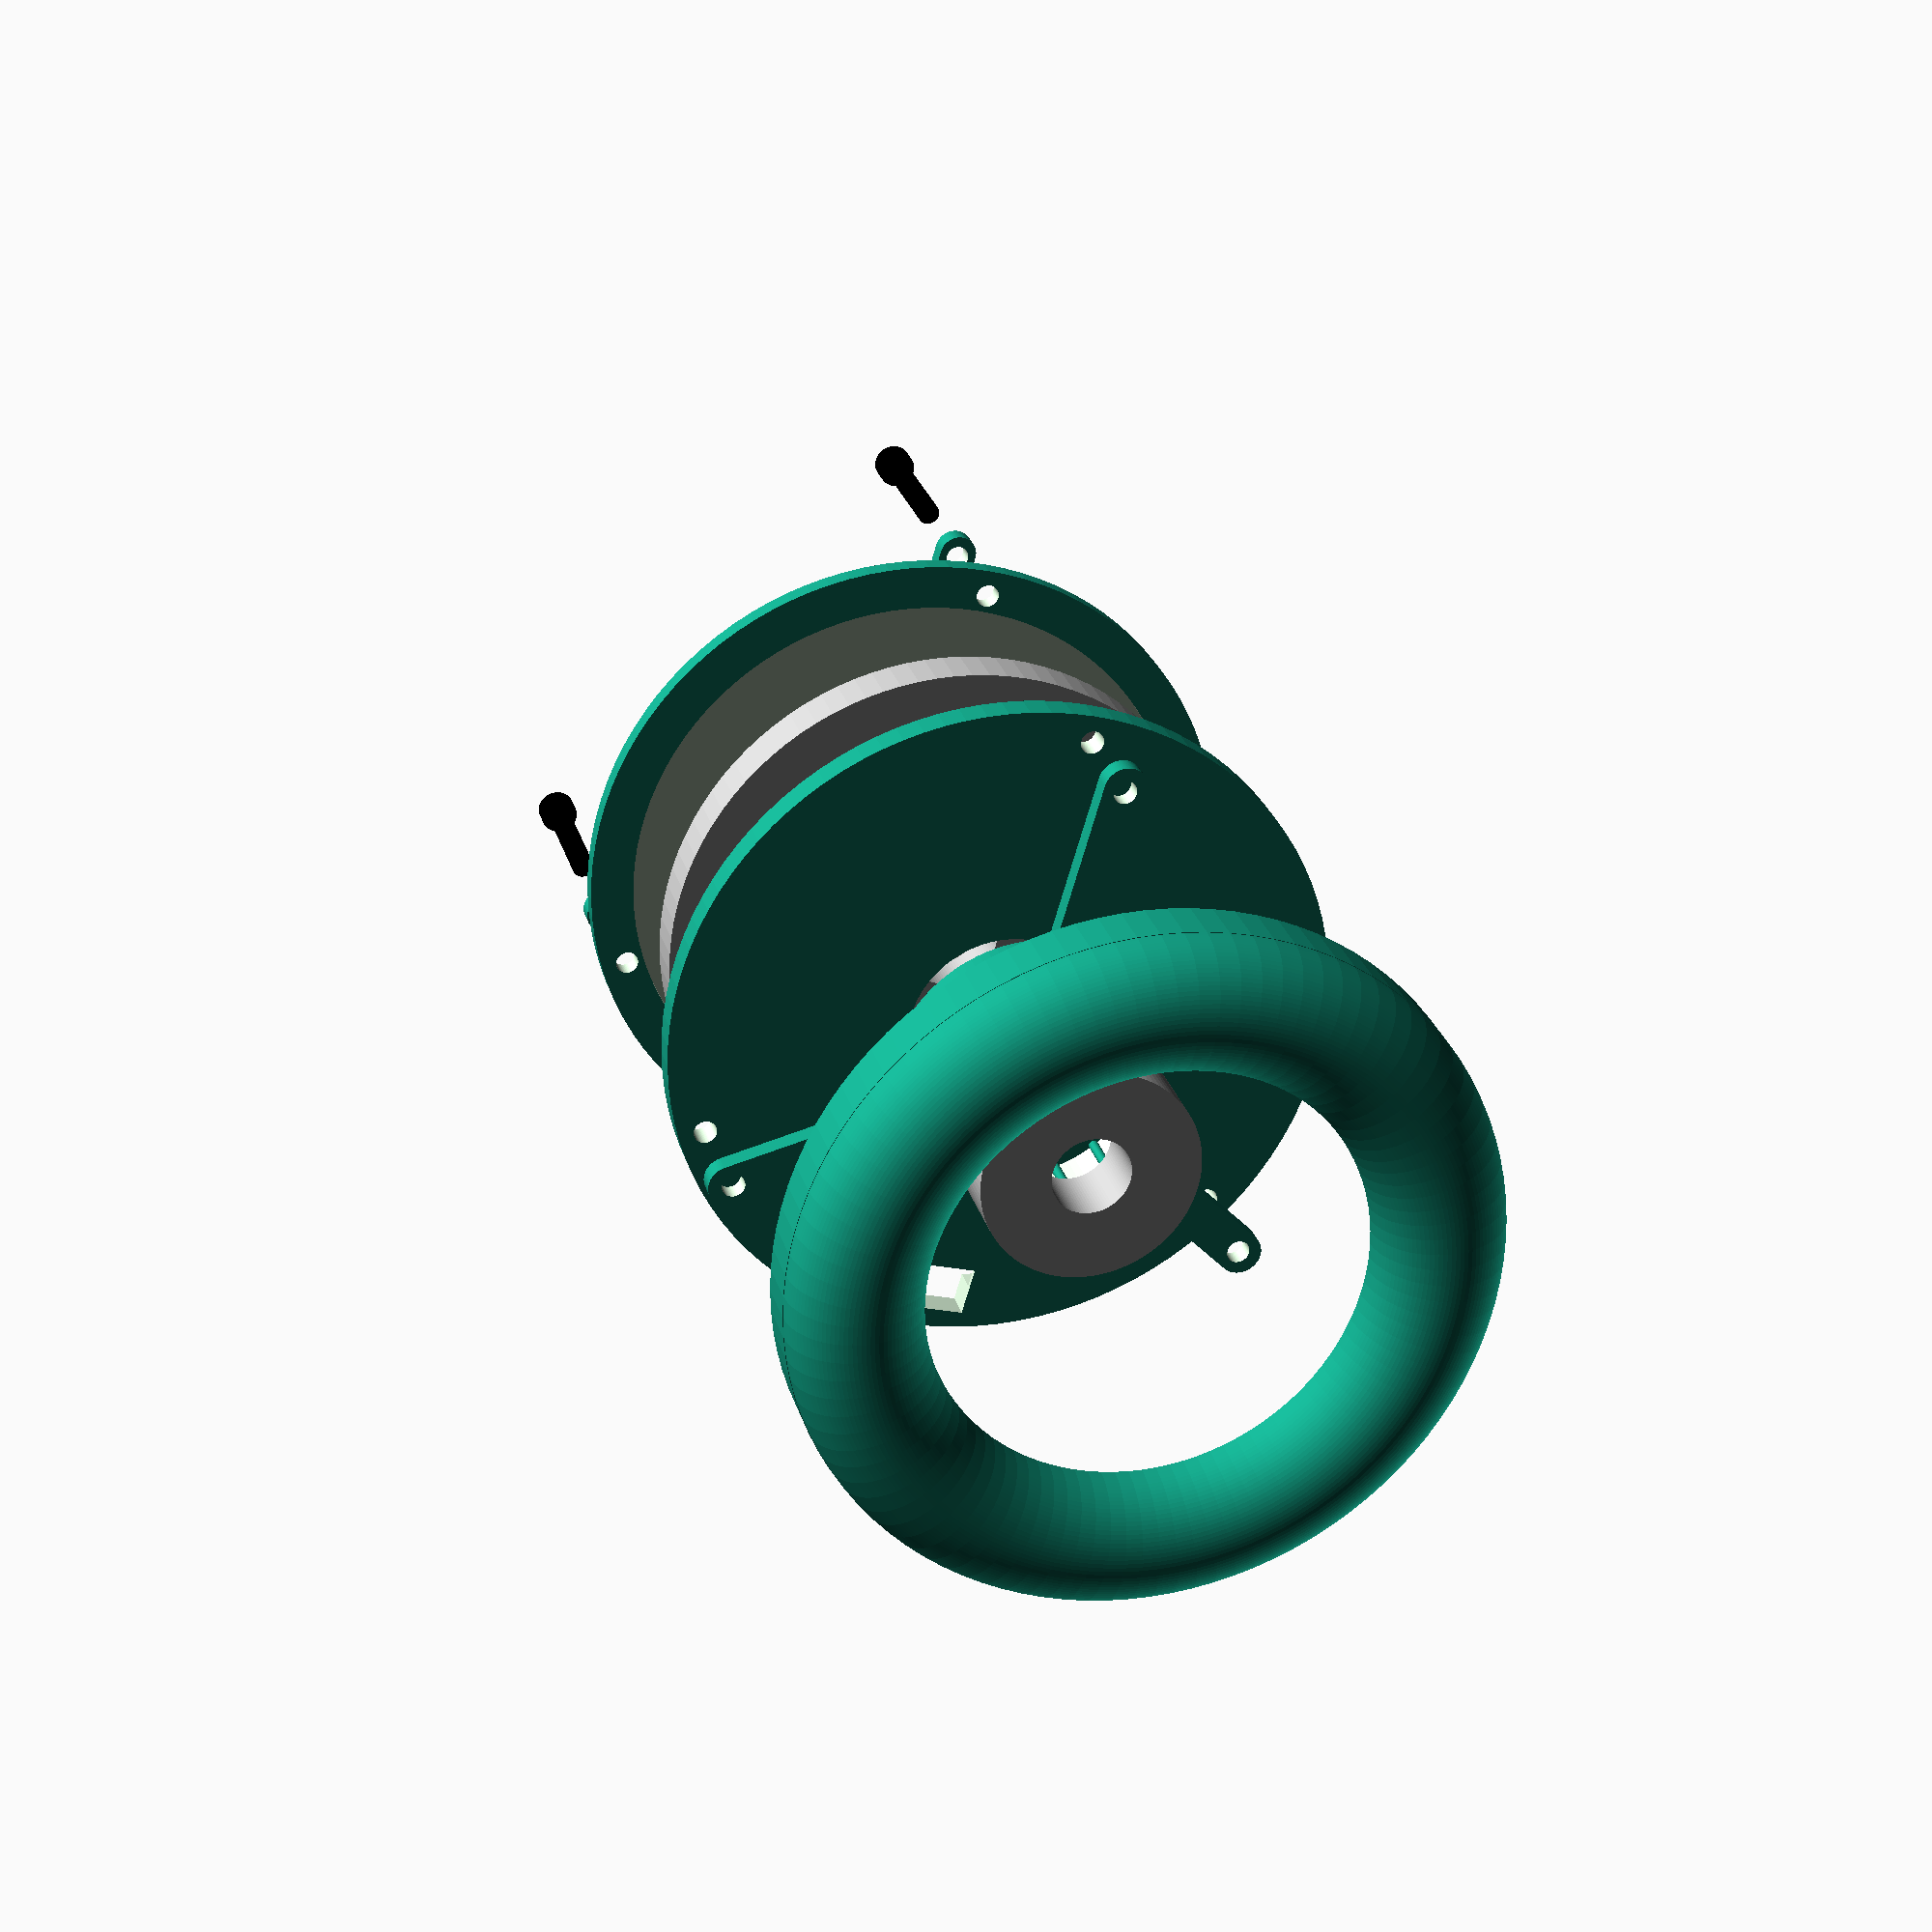
<openscad>
$fn=100;
//prototype for haptic testing of control knob.
//The knob is to be built into the bottom of a drinking bottle (largte ring.. fits)
//the control knob is the bottletop (both brushed aluminium) (fits)
//the larger ring is also dimensioned to hold a heavy metal plate to add weight (fits)
// next step after press fitting this in is to see how the ontrols can be integrated. a USB Cinterface is already planned... but let's see.. might use an RP2040 or a leonardo.. let's see


module 608zz() {
    outer_diameter = 22;  // Outer race diameter
    inner_diameter = 8;   // Inner bore diameter
    width = 7;            // Bearing width
    color("silver") difference() {
        cylinder(d=outer_diameter, h=width);
        translate([0,0,-.1]) cylinder(d=inner_diameter, h=width+.2);    }
}

module 608zzHolder () {
    axleD=8;      //axle diameter of the axle for the 608 bearing - we;ll add for printer tolerance
    bearingH=7.5;   //608 skateboard bearing height
    bearingD=22;  //608 skateboard bearing diameter we'll add amillimeter or two later to account for the fitting ring
    fittingD=bearingD+7;  //outer diameter of the fitting ring for the bearing
    nubAngle=360/16;  //the fitting nubs for the bearing at x degree rotation
    printerRadTol=.0; //add this value to the radius
    nubRad=.5;    //the nub radius for the bearing fitting ring
    module ring(inRad,outRad,height,tol) {
        difference(){
        cylinder(h=height,r=outRad+tol);
        translate([0,0,-.1]) cylinder(h=height+.2,r=inRad+tol);
        }  
    }
    module fittingNubsCircle(nubRad,height,inRad,angle,tol) {
        rad=inRad+nubRad+tol;
        for (pos=[0:angle:360]) {
            *echo(pos);
            rotate ([0,0,pos]) translate([rad,0,0]) cylinder(h=height,r=nubRad);
        }
    }
    ring( (bearingD/2)+nubRad, (fittingD/2) , bearingH , printerRadTol );
    fittingNubsCircle( nubRad , bearingH , bearingD/2 , nubAngle , printerRadTol ); 
}
module disc(){
    //metal disc
    color("silver")
        difference(){
            wiggle=.02;
            cylinder(h=5,d=60);
            translate([0,0,-wiggle/2]) cylinder(h=5+wiggle,d=10);
        }
    }
 module discHolder() {
    //metal disc holder under top
    translate([0,0,-1]) difference(){
        wiggle=.02; angle=360/3;
        cylinder(h=6+wiggle/2,d=66.5);
        translate([0,0,1]) cylinder(h=5+wiggle,d=60);
        //bottom hole
        translate([0,0,-wiggle])cylinder(h=10,d=18);
        //3 holes
        for (pos=[0:angle:360]) {rotate ([0,0,pos]) translate([31.5,0,-wiggle/2]) cylinder(h=8,d=2.4);}
        //cable passthrough
        rotate([0,0,63])translate([31,0,4-wiggle])cube([10,10,10],center=true);
    }
}
module Axle(){
    wiggle=.02;
    numMagnets = 3;
    holderOuterD = 13;
    holderInnerD = 6.15;
    holderH = numMagnets * 2 + 2;
    holderInnerH = numMagnets * 2;
    holderSlot = 2;
    //magnet holder head
    difference(){
        cylinder(h=holderH,d=holderOuterD);
        translate([0,0,-wiggle]) cylinder(h=holderInnerH+wiggle,d=holderInnerD);
        translate([0,0,holderInnerH/2-wiggle/2]) cube([holderSlot,holderOuterD+wiggle,holderInnerH+wiggle],center=true);
    }
    //axle
    H=24; D=8; insetD=5; insetH=8;
    translate([0,0,holderH-wiggle/2]) difference(){
        cylinder(h=H+wiggle/2,d=D);
        translate([0,0,(H-insetH)+wiggle])cylinder(h=insetH+wiggle,d=insetD);
    }
    //ring for better bering fit
    translate([0,0,14]) cylinder(h=7,d=8.1);
}
//base
module base() {
    //top inner mount disc
    angle=360/3; wiringSlotDepth = 2;
    translate([0,0,5]) {
        difference(){
            baseRingH=7;wiggle=.02;baseRingD=69.1;baseRingInnerD=28;
            union(){
                difference(){
                    cylinder(h=baseRingH,d=baseRingD);
                    translate([0,0,.5]) cylinder(h=baseRingH+wiggle,d=baseRingInnerD);
                    translate([0,0,-wiggle/2]) cylinder(h=1+wiggle,d=18);
                    //cabling slot around base
                    translate([0,0,baseRingH+wiggle-wiringSlotDepth])difference() {
                        cylinder(h=wiringSlotDepth,d=baseRingD-11);
                        translate([0,0,-wiggle/2]) cylinder(h=wiringSlotDepth+wiggle,d=baseRingD-16);
                    }
                }
                608zzHolder();
            } 
            //3 holes
            for (pos=[0:angle:360]) {rotate ([0,0,pos]) translate([31.5,0,-wiggle/2]) cylinder(h=8,d=2.4);}
            //hole for cabling
            rotate([0,0,63])translate([30,0,3]) cube([5,10,10],center=true);
            //PCB draft poaition
            *rotate([0,0,63])translate([25,0,3.5]) cube([22,18,6],center=true);
        }
    } 
}
module baseBottom() {
    //bottom disc holder
    angle = 360 / 3; cablingDuctAngle = 360 / 6 ;wiggle = .02 ;
    baseRingH = 2 ; baseRingD = 69.1 ; baseRingInnerD = 60 ; axleD = 25 ; screwOff = 31.8;
    difference(){
        cylinder(h=baseRingH,d=baseRingD);
        translate([0,0,.5]) cylinder(h=baseRingH+wiggle,d=baseRingInnerD);
        translate([0,0,-wiggle/2]) cylinder(h=baseRingH+wiggle,d=axleD);
        //3 holes
        for (pos=[0:angle:360]) {rotate ([0,0,pos]) translate([screwOff,0,-wiggle/2]) cylinder(h=8,d=2.4);}
        //hole for cabling
        rotate([0,0,cablingDuctAngle])translate([30,0,3]) cube([5,10,10],center=true);
    }     
}
module baseTop() {
    //top disc holder
    angle = 360 / 3; cablingDuctAngle = 360 / 6 ;wiggle = .02 ;
    baseRingH = 3 ; baseRingD = 69.1 ; baseRingInnerD = 60 ; axleD = 10 ; screwOff = 31.8;
    difference(){
        cylinder(h=baseRingH,d=baseRingD);
        translate([0,0,-.5]) cylinder(h=baseRingH+wiggle,d=baseRingInnerD);
        translate([0,0,-wiggle/2]) cylinder(h=baseRingH+wiggle,d=20);
        //3 holes
        for (pos=[0:angle:360]) {rotate ([0,0,pos]) translate([screwOff,0,-wiggle/2]) cylinder(h=8,d=2.4);}
        //hole for cabling
        rotate([0,0,cablingDuctAngle])translate([30,0,3]) cube([5,10,10],center=true);
    }  
}
module base608zz() {
    //bearing holder
    608zzHolder(); mountH = 2; angle=360/3; holderD=4.5; wiggle= .02;
    //mount
    difference(){
        for (pos=[0:angle:360]) {
            hull(){
                rotate([0,0,pos]) translate([31.8,0,0]) cylinder(h = mountH, d = holderD);
                cylinder(h = mountH, d = holderD);
            }
        }
        translate([0,0,-wiggle/2])cylinder(h = mountH+wiggle, d = 23);
        //3 holes
        for (pos=[0:angle:360]) {rotate ([0,0,pos]) translate([31.5,0,-wiggle/2]) cylinder(h=8,d=2.4);}

    }    
}
module undercarriage() {
    mountH = 2; angle=360/3; holderD=4; wiggle= .02;
    //mount
    difference(){
        union(){
            for (pos=[0:angle:360]) {
                hull(){
                    rotate([0,0,pos]) translate([31.8,0,0]) cylinder(h = mountH, d = holderD);
                    cylinder(h = mountH, d = holderD);
                }
            }
            cylinder(h=mountH,d=24);
        }
        translate([0,0,-wiggle/2])cylinder(h = mountH+wiggle, d = 18);
        //3 holes
        for (pos=[0:angle:360]) {rotate ([0,0,pos]) translate([31.5,0,-wiggle/2]) cylinder(h=8,d=2.4);}
    }    
}
module roundedTop(){
    //rounded top
    baseRingH=7;wiggle=.02;baseRingD=69.1;baseRingInnerD=28;
    difference(){
        union(){
            intersection(){
                translate([0,0,14.99]) cube([70,70,20],center=true);
                translate([0,0,5]) rotate_extrude(angle=360) translate([28,0,0]) circle(d=13);
            }
            difference(){
                cylinder(h=5,d=baseRingD);
                translate([0,0,-wiggle/2])cylinder(h=5+wiggle,d=baseRingD-12);
            }
        }
        //3 holes
        angle=360/3;
        for (pos=[0:angle:360]) {rotate ([0,0,pos]) translate([31.5,0,-wiggle/2]) cylinder(h=8,d=3.5);}
        //mount
        mountH = 2; holderD=4; wiggle= .02;
        for (pos=[0:angle:360]) {
            hull(){
                rotate([0,0,pos]) translate([31.8,0,-wiggle]) cylinder(h = mountH+wiggle, d = holderD);
                translate([0,0,-wiggle]) cylinder(h = mountH+wiggle, d = holderD);
            }
        }
        translate([0,35,1]) hull(){
            rotate([90,0,0])cylinder(h=7,d=4);
            translate([0,0,-2]) rotate([90,0,0])cylinder(h=7,d=4);
        }
    }
}
//knob
module knob(){
knobTotH = 15 ; knobOuterD=41.8; knobInnerD=8.1; bearingLipD=12; bearingLipH = 2;wiggle = .2;
screwHoleHeadH = 4; screwHoleHeadD = 6; srewHoleT = 1; screwHoleD = 3;
    union(){
        //knob - central hole
        translate([0,0,bearingLipH]) 
            difference(){
                union(){
                    cylinder(h=knobTotH,d=knobOuterD);
                    cylinder(h=.5,d=knobOuterD+1);
                }
                translate([0,0,-.1]) cylinder(h=knobTotH +0.2,d=knobInnerD);
            }
        //lip for bearing
        difference(){
            cylinder(h=bearingLipH,d=bearingLipD);
            translate([0,0,-wiggle/2])cylinder(h=bearingLipH+wiggle,d=knobInnerD);
        }
        //screw hole inset
        translate([0,0,bearingLipH+knobTotH-screwHoleHeadH-srewHoleT])
        difference(){
            cylinder(h=screwHoleHeadH+srewHoleT,d=knobInnerD+srewHoleT);
            translate([0,0,-wiggle/2]) cylinder(h=screwHoleHeadH+srewHoleT+wiggle,d=screwHoleD);
            translate([0,0,screwHoleHeadH/2-wiggle/2]) cylinder(h=screwHoleHeadH+wiggle,d=screwHoleHeadD);
        }
    }
}
module screws(length,headD,headH){
        angle=360/3; wiggle = .02;
        color("black"){
            for (pos=[0:angle:360]) {rotate ([0,0,pos]) translate([31.8,0,headH-wiggle]) cylinder(h=length+wiggle,d=2.4);}
            for (pos=[0:angle:360]) {rotate ([0,0,pos]) translate([31.8,0,-wiggle/2]) cylinder(h=2,d=4);}
        }
    }
//All together now and animate it
*union(){
    //$t=0;
    animate1=50*(1-$t);     //Knob
    animate2=10*(1-$t);     //608zz
    animate3=90*-(1-$t);    //axle goes down
    animate4=40*-(1-$t);     //metal base
    animate5=20*-(1-$t);     //base
    animate6=60*-(1-$t);     //underbase
    animate7=10*-(1-$t);     //underbase
    translate([0,0,25 + .5 + animate2]){
        color("silver") 608zz();
    }
    translate([0,0,11.5+animate3]) color("silver")Axle();
    #translate([0,0,32+animate7]) roundedTop();
    #translate([0,0,20+animate5]) base();
    translate([0,0,32+animate1]) knob();
    translate([0,0,20+animate4])disc();
    translate([0,0,20+animate6])discHolder();
    *translate([0,0,5-.5])cube([60,60,1],center=true);
}

//All together now and print it
*union(){
    translate([0,0,0]) color("silver")Axle();
    translate([45,0,-5]) base();
    translate([-30,0,16]) rotate([180,0,0])knob();
    translate([0,60,1])discHolder();
}

//version 2 re-design
union(){
    $t=0;
    animate1=50*(1-$t);     //Knob
        //608zz
    animate3=90*-(1-$t);    //axle goes down
    animate4=10*(1-$t);     //metal base
         //base
         //underbase
    animateAxle = 80 * -(1-$t); translate([0, 0, 9 + animateAxle]) Axle();    
    animate608 = 30 * (1-$t); translate([0, 0, 22.5 + animate608]) 608zz();
    animatebase608zz = 15 * (1-$t); translate([0, 0, 22.5 + animatebase608zz]) base608zz();
    animatebaseBottom = 30 * -(1-$t); translate([0, 0, 17 + animatebaseBottom]) baseBottom();
    animatebaseTop = 5 * (1-$t) ; translate([0, 0, 20 + animatebaseTop]) baseTop();
    animateDisc = 15 * -(1-$t); translate([0, 0, 17.5 + animateDisc]) disc();
    animateundercarriage = 40 * -(1-$t); translate([0, 0, 15 + animateundercarriage]) undercarriage();
    animateScrews = 65 * -(1-$t); translate([0, 0, 13.5 + animateScrews]) screws(14,3,2);
    animateroundedTop = 50 * (1-$t); translate([0,0,23+animateroundedTop]) roundedTop();
    *translate([0,0,-.5])cube([60,60,1],center=true);
}
*union(){
    translate([0, 44, 0]) Axle();
    translate([-35,0,3]) rotate([180,0,0]) baseTop();
    translate([35, 0, 0]) baseBottom();
    translate([0, 44, 0]) rotate([0,0,30]) base608zz();
    translate([0, -44, 0]) rotate([0,0,90]) undercarriage();
    translate([0,94,0]) roundedTop();
}

</openscad>
<views>
elev=153.2 azim=346.4 roll=195.1 proj=p view=wireframe
</views>
